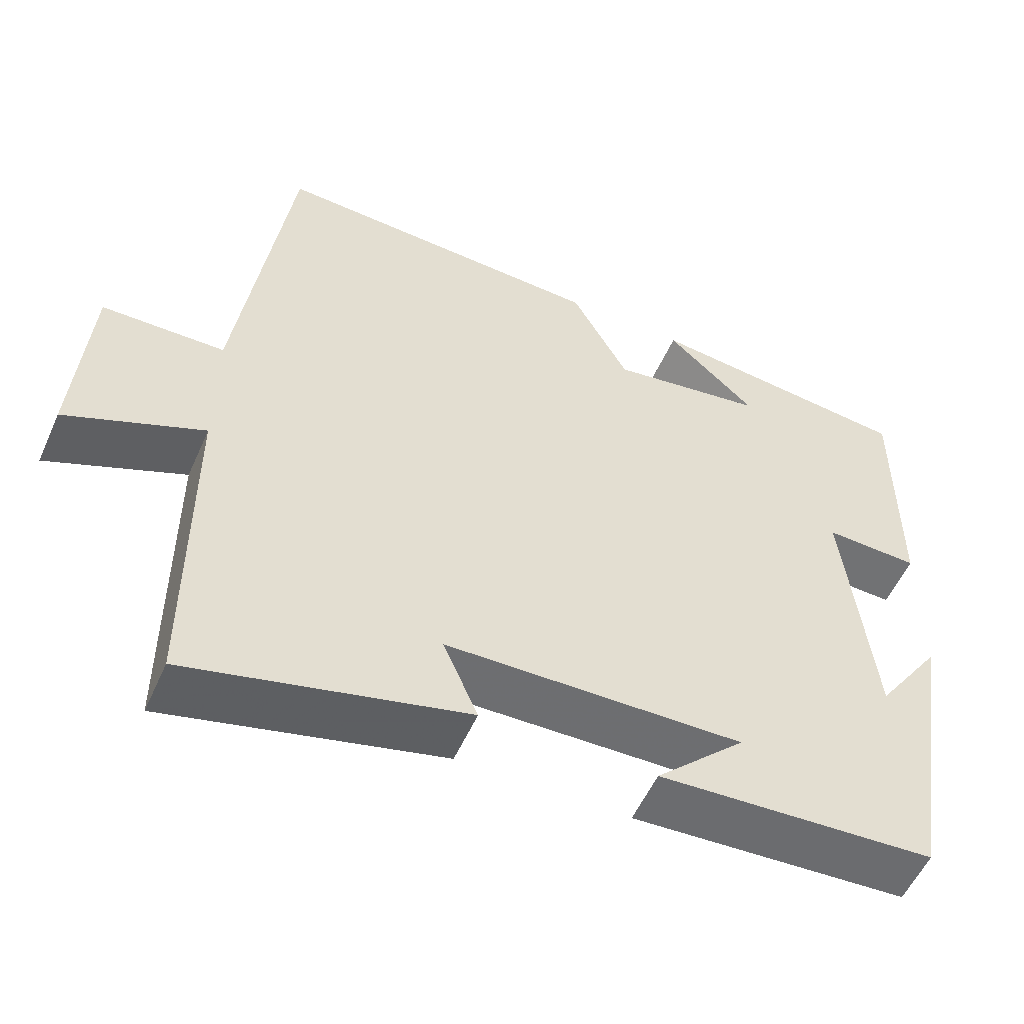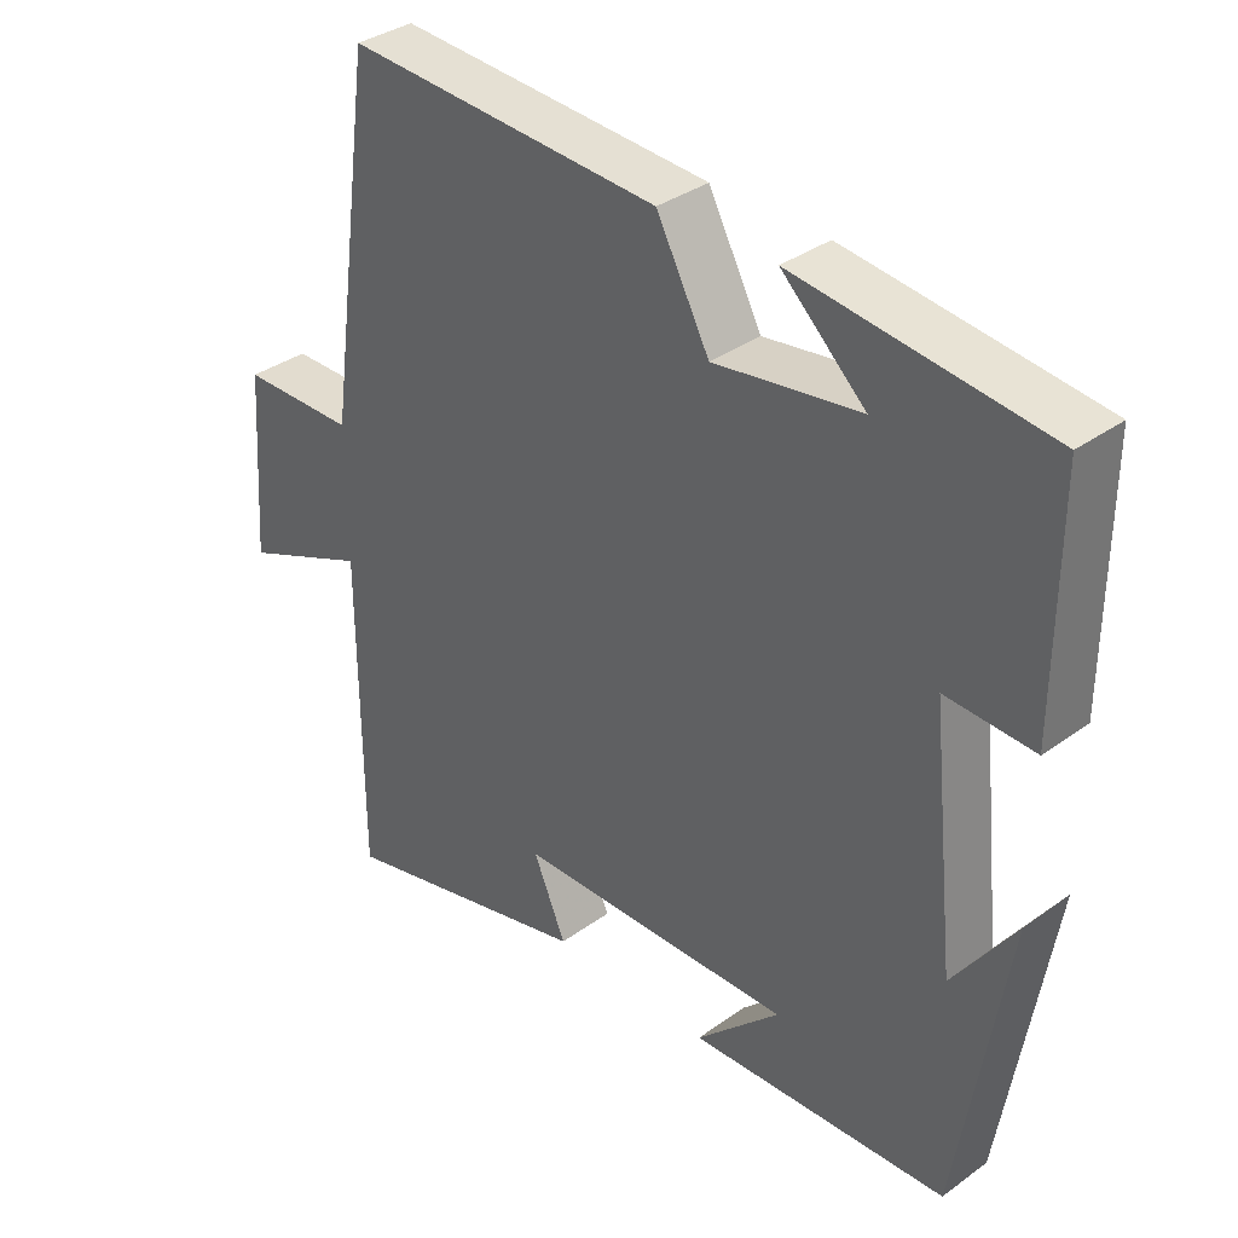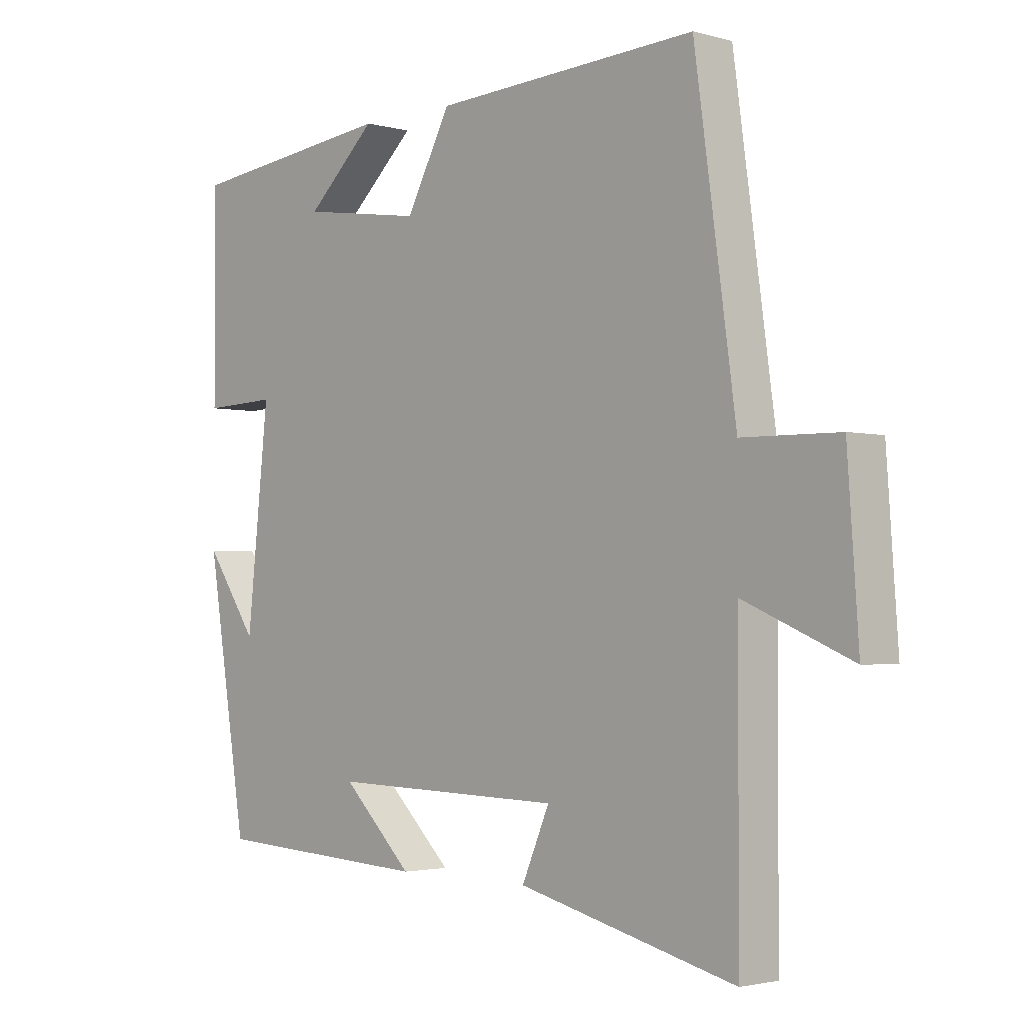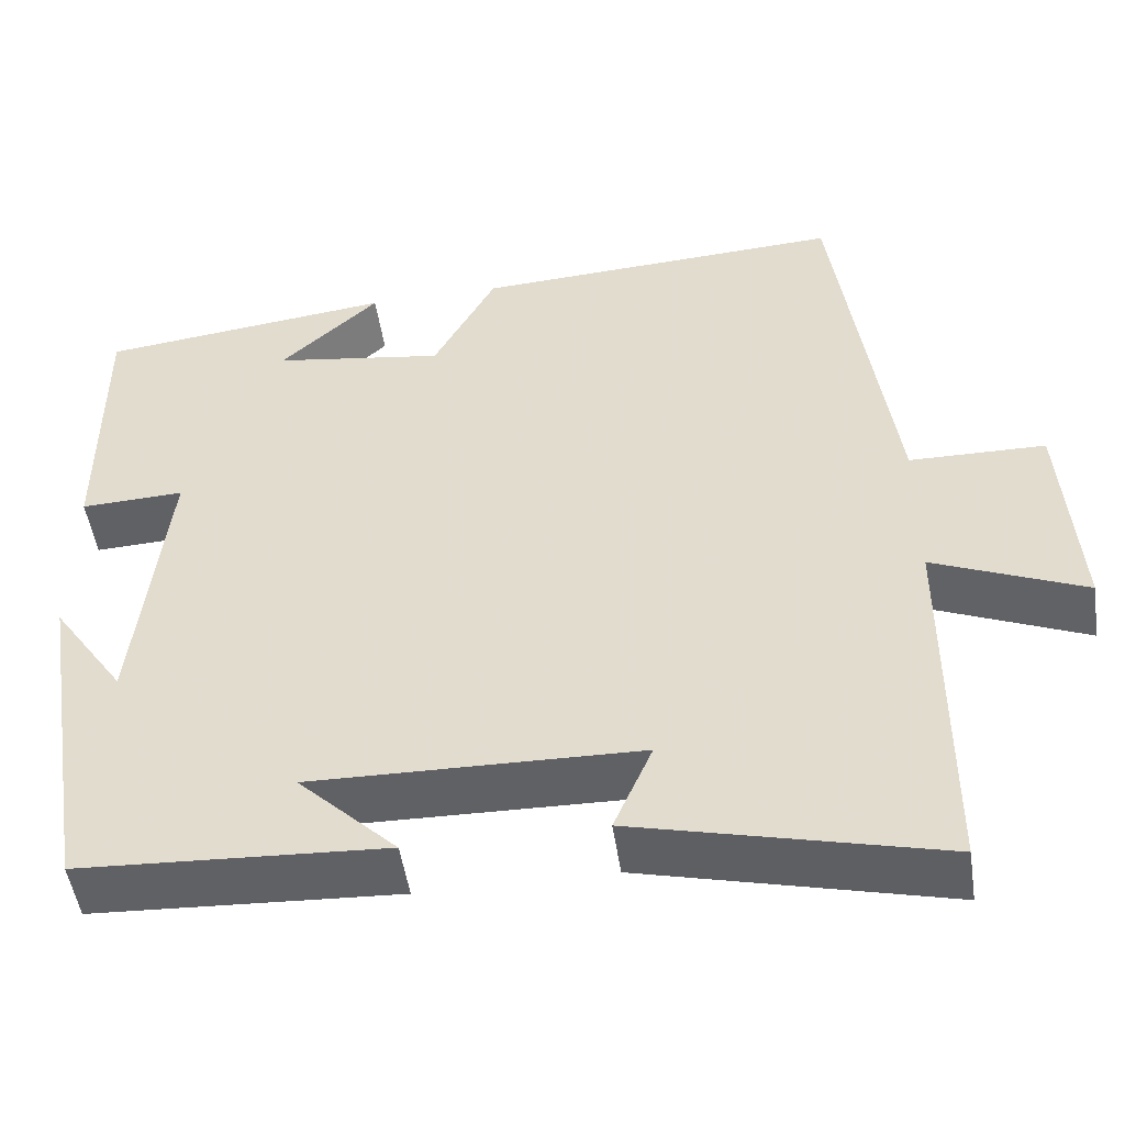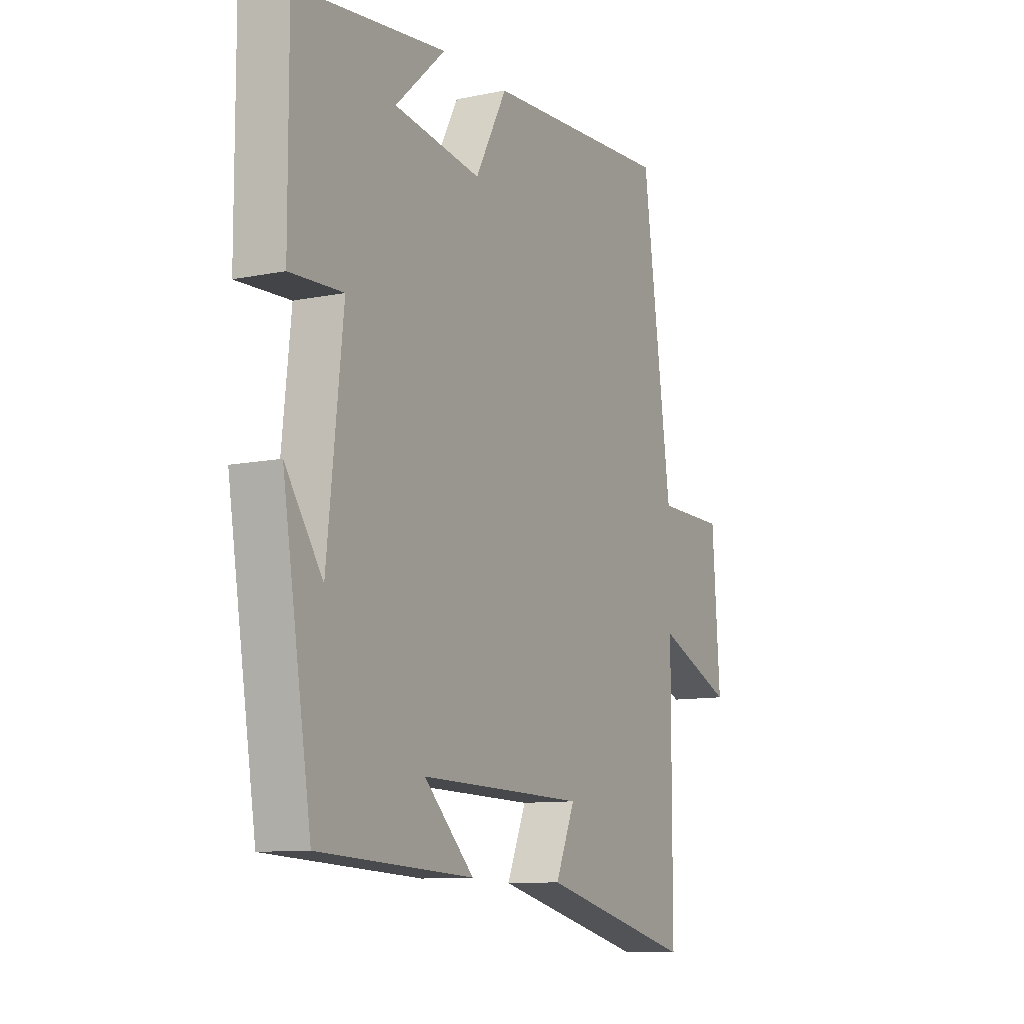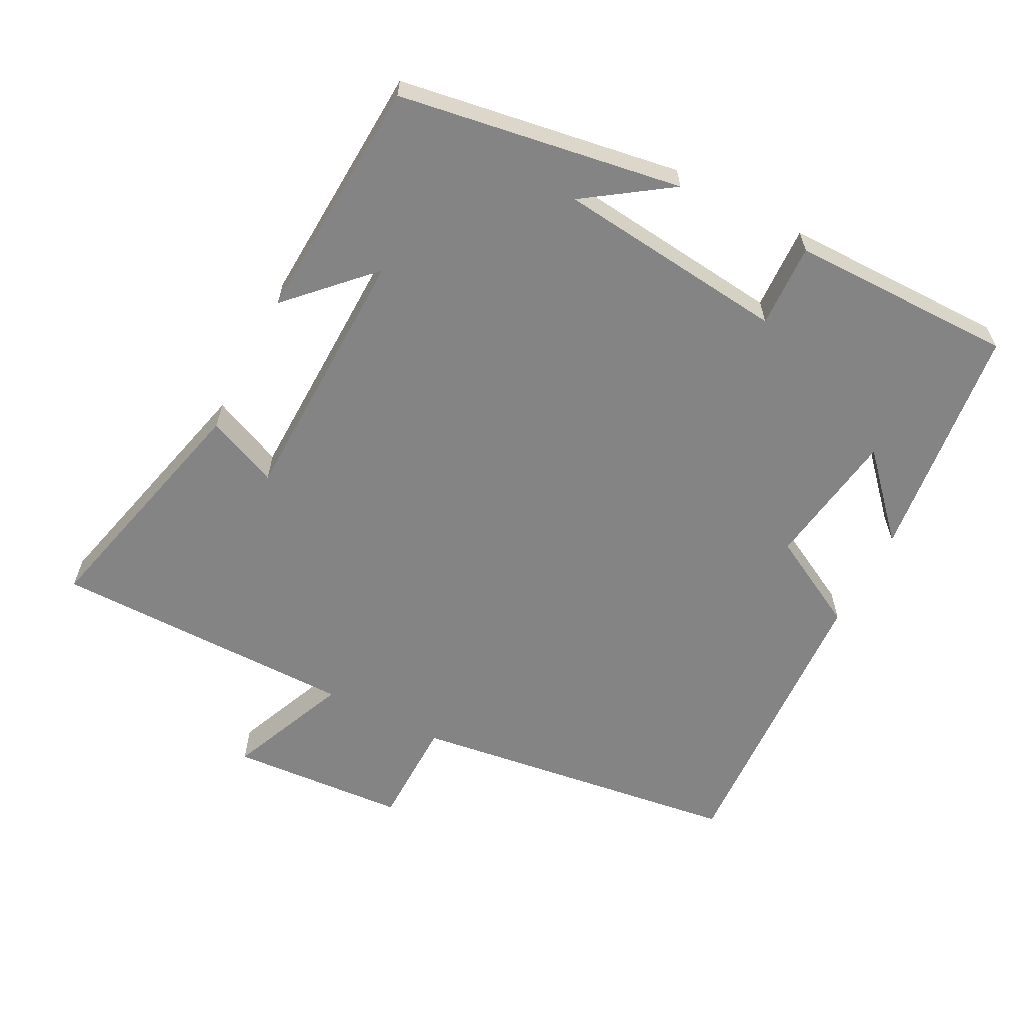
<metadata>
{"format":"obj","ext":"obj","renderer":"f3d","projection":"perspective","resolution":1024,"background":"white","views":[{"elev":-54.7,"azim":156.2,"up":"+Z"},{"elev":35.3,"azim":-133.7,"up":"+Z"},{"elev":-2.4,"azim":46.4,"up":"+Z"},{"elev":-49.9,"azim":8.4,"up":"+Z"},{"elev":-10.2,"azim":-62.2,"up":"+Z"},{"elev":-61.5,"azim":-117.5,"up":"+Y"}]}
</metadata>
<code>
v -0.501 0.07 0.46
v -0.157 0.07 0.5
v -0.272 0.07 0.394
v -0.072 0.07 0.364
v 0.001 0.07 0.5
v 0.433 0.07 0.523
v 0.5 0.07 0.04
v 0.658 0.07 0.038
v 0.676 0.07 -0.218
v 0.5 0.07 -0.144
v 0.499 0.07 -0.587
v 0.144 0.07 -0.5
v 0.189 0.07 -0.396
v -0.193 0.07 -0.388
v -0.078 0.07 -0.5
v -0.434 0.07 -0.481
v -0.5 0.07 -0.071
v -0.415 0.07 -0.194
v -0.379 0.07 0.14
v -0.5 0.07 0.135
v -0.501 0 0.46
v -0.157 0 0.5
v -0.272 0 0.394
v -0.072 0 0.364
v 0.001 0 0.5
v 0.433 0 0.523
v 0.5 0 0.04
v 0.658 0 0.038
v 0.676 0 -0.218
v 0.5 0 -0.144
v 0.499 0 -0.587
v 0.144 0 -0.5
v 0.189 0 -0.396
v -0.193 0 -0.388
v -0.078 0 -0.5
v -0.434 0 -0.481
v -0.5 0 -0.071
v -0.415 0 -0.194
v -0.379 0 0.14
v -0.5 0 0.135
f 19 20 1
f 16 17 18
f 14 15 16 18
f 13 14 18 19
f 10 11 12 13
f 10 13 19 1
f 7 8 9 10
f 4 5 6 7
f 3 4 7 10
f 1 2 3
f 1 3 10
f 21 40 39
f 38 37 36
f 38 36 35 34
f 39 38 34 33
f 33 32 31 30
f 21 39 33 30
f 30 29 28 27
f 27 26 25 24
f 30 27 24 23
f 23 22 21
f 30 23 21
f 1 21 22 2
f 2 22 23 3
f 3 23 24 4
f 4 24 25 5
f 5 25 26 6
f 6 26 27 7
f 7 27 28 8
f 8 28 29 9
f 9 29 30 10
f 10 30 31 11
f 11 31 32 12
f 12 32 33 13
f 13 33 34 14
f 14 34 35 15
f 15 35 36 16
f 16 36 37 17
f 17 37 38 18
f 18 38 39 19
f 19 39 40 20
f 20 40 21 1

</code>
